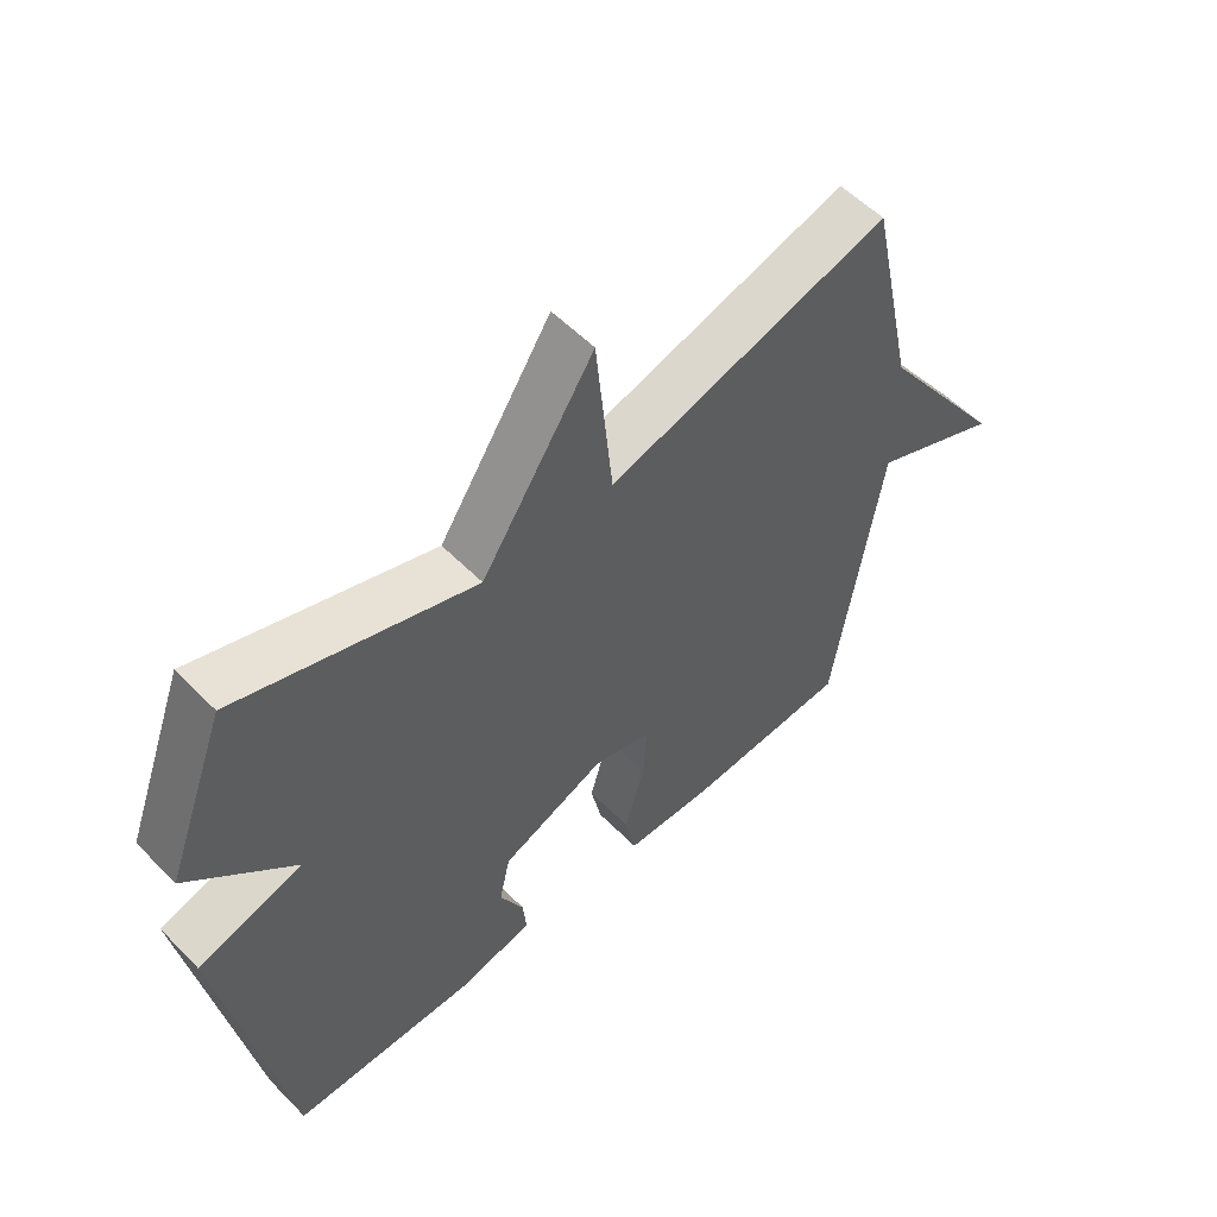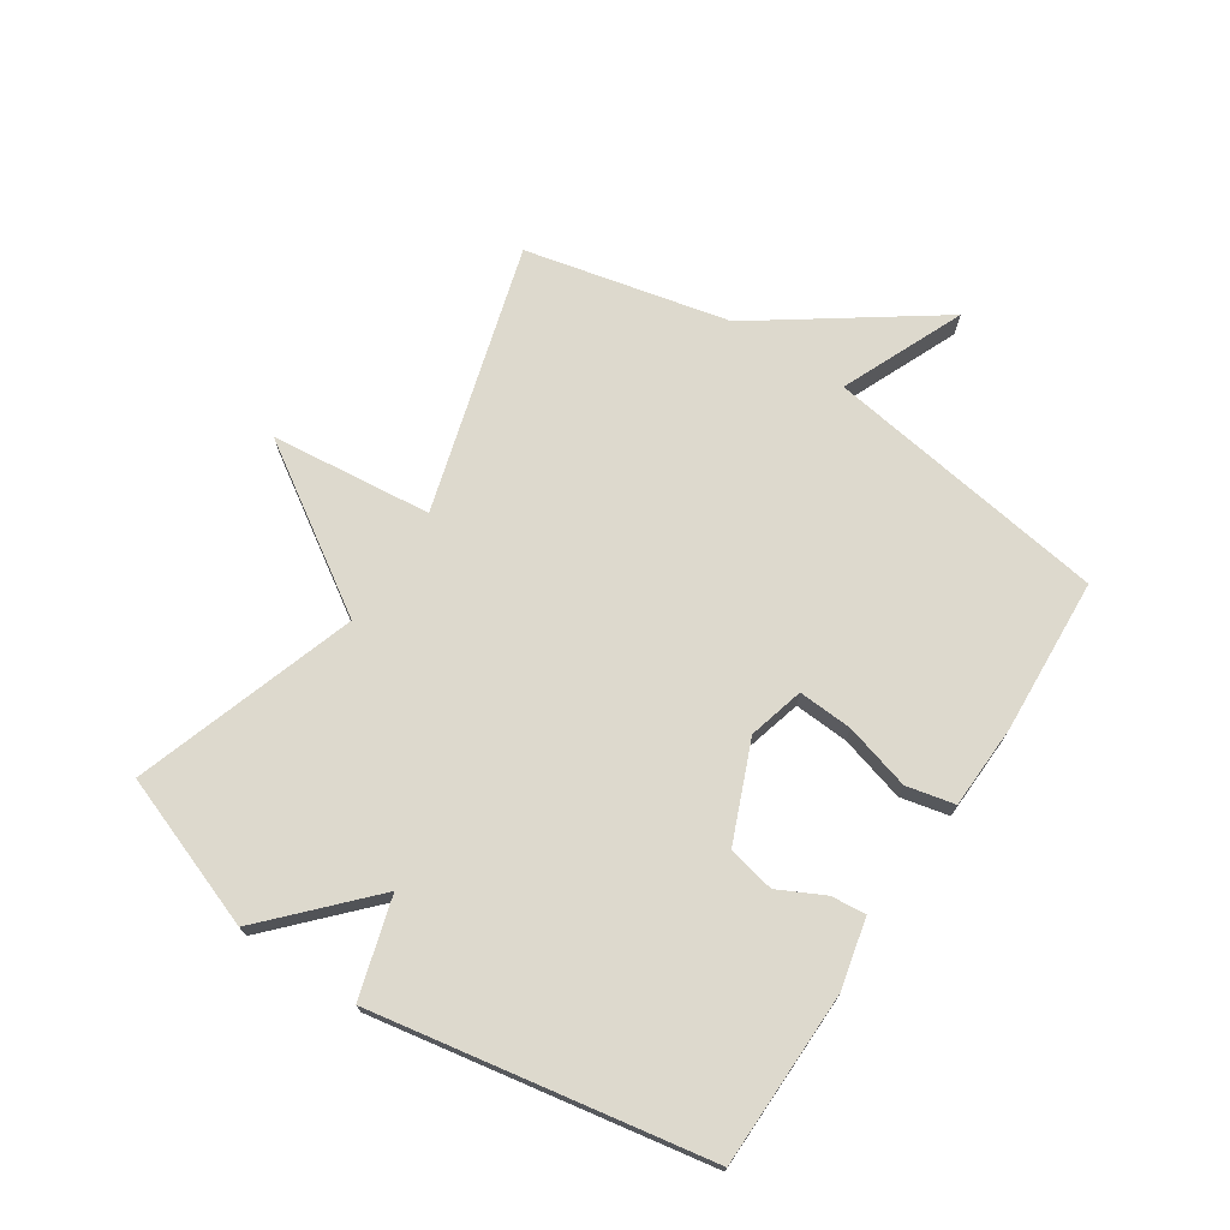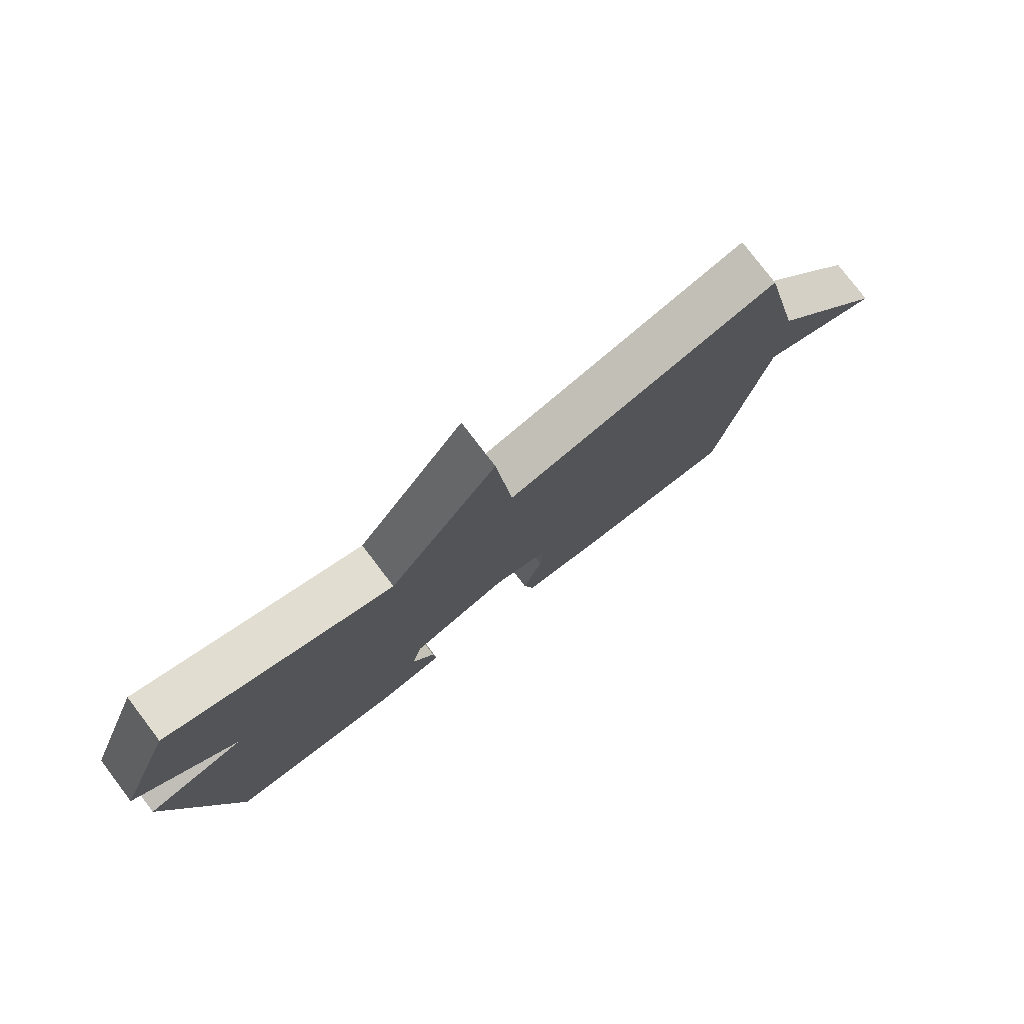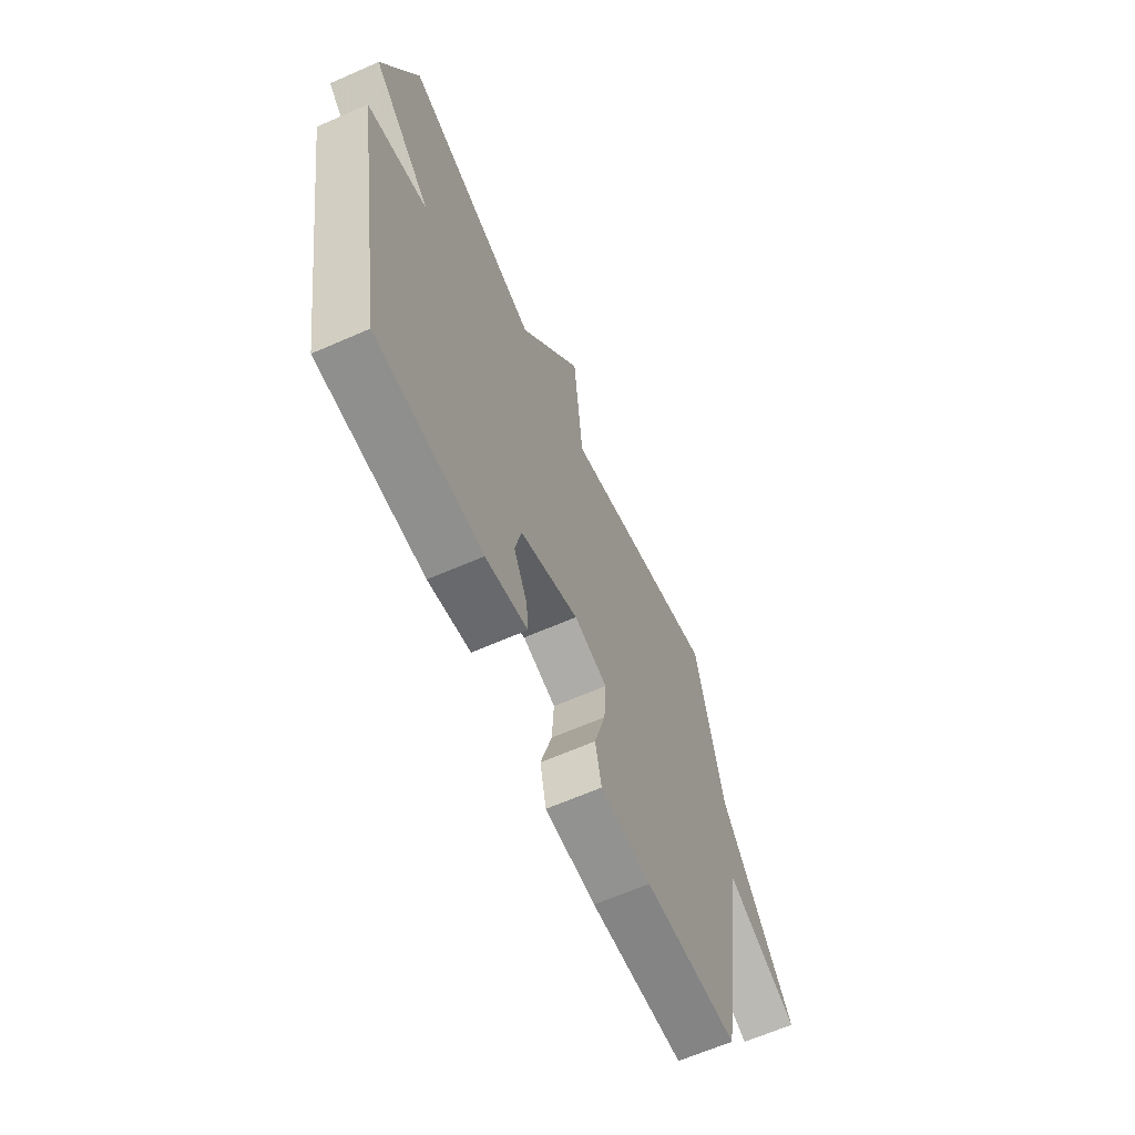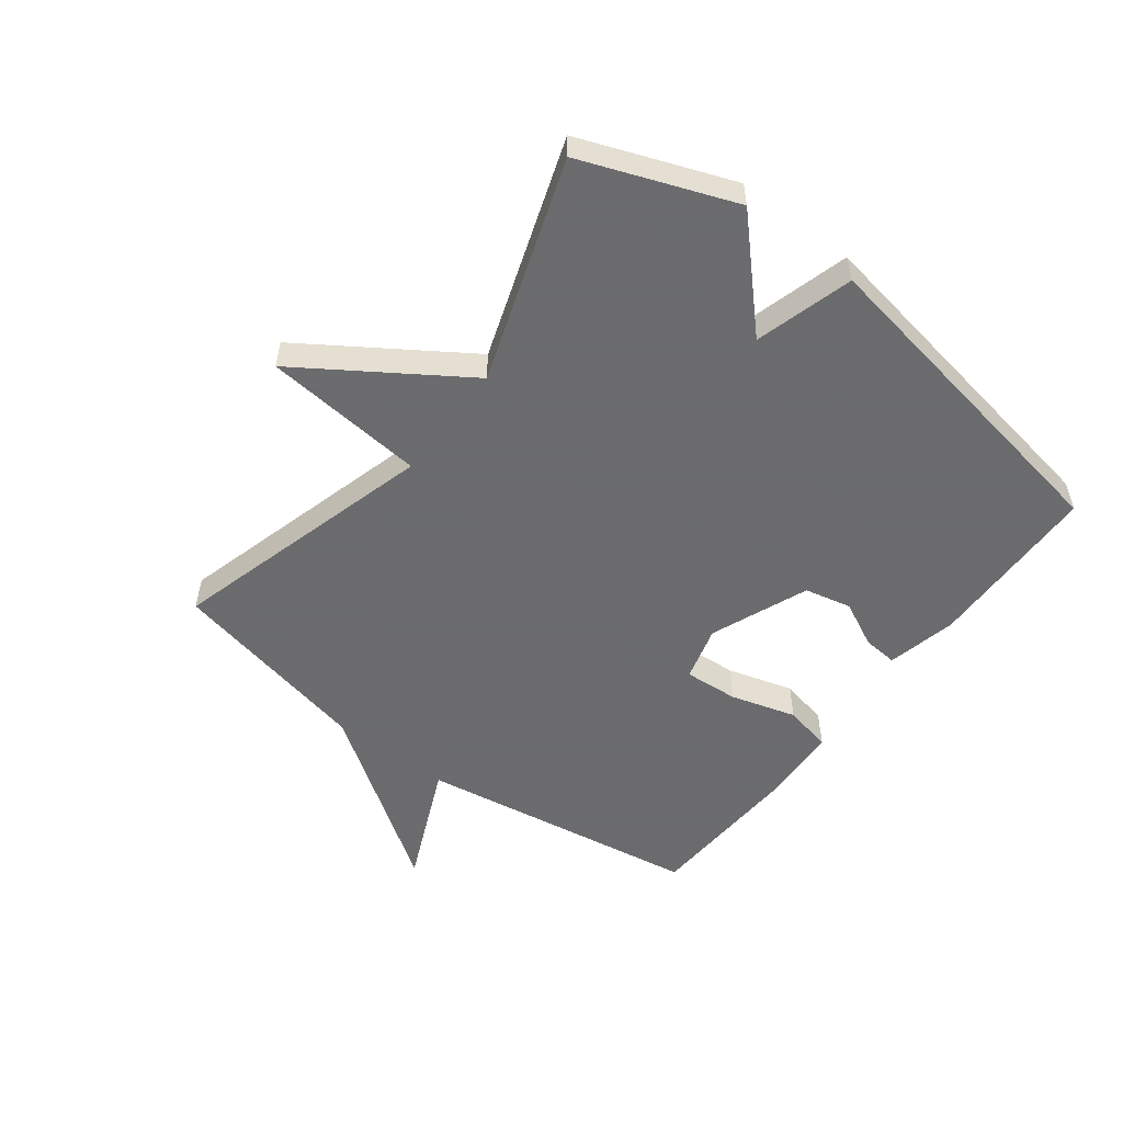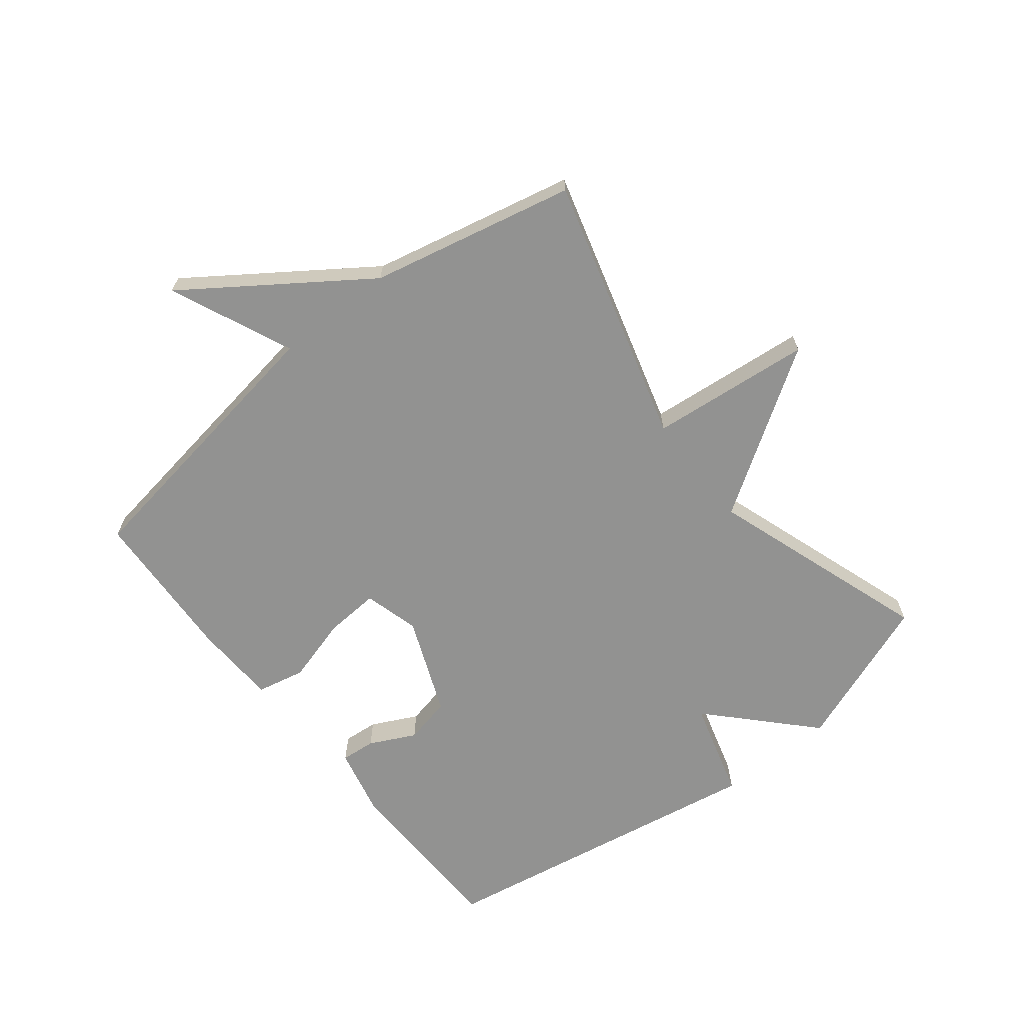
<metadata>
{"format":"obj","ext":"obj","renderer":"f3d","projection":"perspective","resolution":1024,"background":"white","views":[{"elev":55.3,"azim":136.7,"up":"+Z"},{"elev":71.9,"azim":123.0,"up":"+Y"},{"elev":78.5,"azim":142.7,"up":"+Z"},{"elev":-64.1,"azim":113.9,"up":"+Z"},{"elev":-53.5,"azim":52.9,"up":"+Y"},{"elev":-66.2,"azim":-51.7,"up":"+Y"}]}
</metadata>
<code>
v 0.5 0.07 -0.5
v 0.213 0.07 -0.506
v 0.099 0.07 -0.48
v 0.104 0.07 -0.423
v 0.141 0.07 -0.348
v 0.124 0.07 -0.271
v -0.036 0.07 -0.206
v -0.127 0.07 -0.231
v -0.121 0.07 -0.32
v -0.09 0.07 -0.428
v -0.107 0.07 -0.507
v -0.245 0.07 -0.513
v -0.5 0.07 -0.5
v -0.573 0.07 -0.034
v -0.773 0.07 -0.122
v -0.573 0.07 0.166
v -0.5 0.07 0.5
v -0.063 0.07 0.377
v -0.037 0.07 0.642
v 0.137 0.07 0.377
v 0.5 0.07 0.5
v 0.594 0.07 0.25
v 0.433 0.07 0.096
v 0.594 0.07 0.05
v 0.5 0 -0.5
v 0.213 0 -0.506
v 0.099 0 -0.48
v 0.104 0 -0.423
v 0.141 0 -0.348
v 0.124 0 -0.271
v -0.036 0 -0.206
v -0.127 0 -0.231
v -0.121 0 -0.32
v -0.09 0 -0.428
v -0.107 0 -0.507
v -0.245 0 -0.513
v -0.5 0 -0.5
v -0.573 0 -0.034
v -0.773 0 -0.122
v -0.573 0 0.166
v -0.5 0 0.5
v -0.063 0 0.377
v -0.037 0 0.642
v 0.137 0 0.377
v 0.5 0 0.5
v 0.594 0 0.25
v 0.433 0 0.096
v 0.594 0 0.05
f 3 4 5
f 2 3 5
f 1 2 5
f 24 1 5
f 23 24 5
f 20 21 22 23
f 20 23 5 6
f 20 6 7
f 19 20 7
f 18 19 7
f 18 7 8
f 17 18 8
f 16 17 8
f 14 15 16
f 13 14 16
f 12 13 16
f 11 12 16
f 10 11 16
f 9 10 16
f 8 9 16
f 29 28 27
f 29 27 26
f 29 26 25
f 29 25 48
f 29 48 47
f 47 46 45 44
f 30 29 47 44
f 31 30 44
f 31 44 43
f 31 43 42
f 32 31 42
f 32 42 41
f 32 41 40
f 40 39 38
f 40 38 37
f 40 37 36
f 40 36 35
f 40 35 34
f 40 34 33
f 40 33 32
f 1 25 26 2
f 2 26 27 3
f 3 27 28 4
f 4 28 29 5
f 5 29 30 6
f 6 30 31 7
f 7 31 32 8
f 8 32 33 9
f 9 33 34 10
f 10 34 35 11
f 11 35 36 12
f 12 36 37 13
f 13 37 38 14
f 14 38 39 15
f 15 39 40 16
f 16 40 41 17
f 17 41 42 18
f 18 42 43 19
f 19 43 44 20
f 20 44 45 21
f 21 45 46 22
f 22 46 47 23
f 23 47 48 24
f 24 48 25 1

</code>
